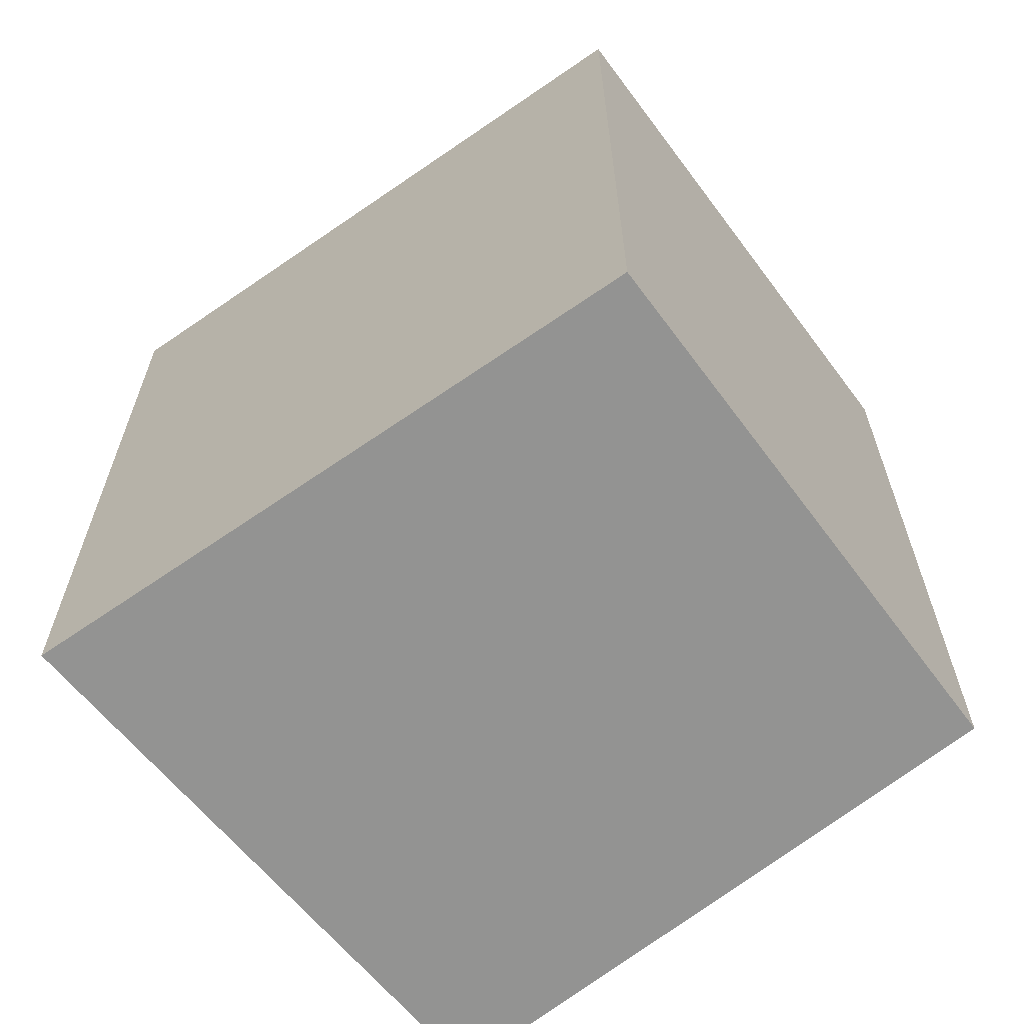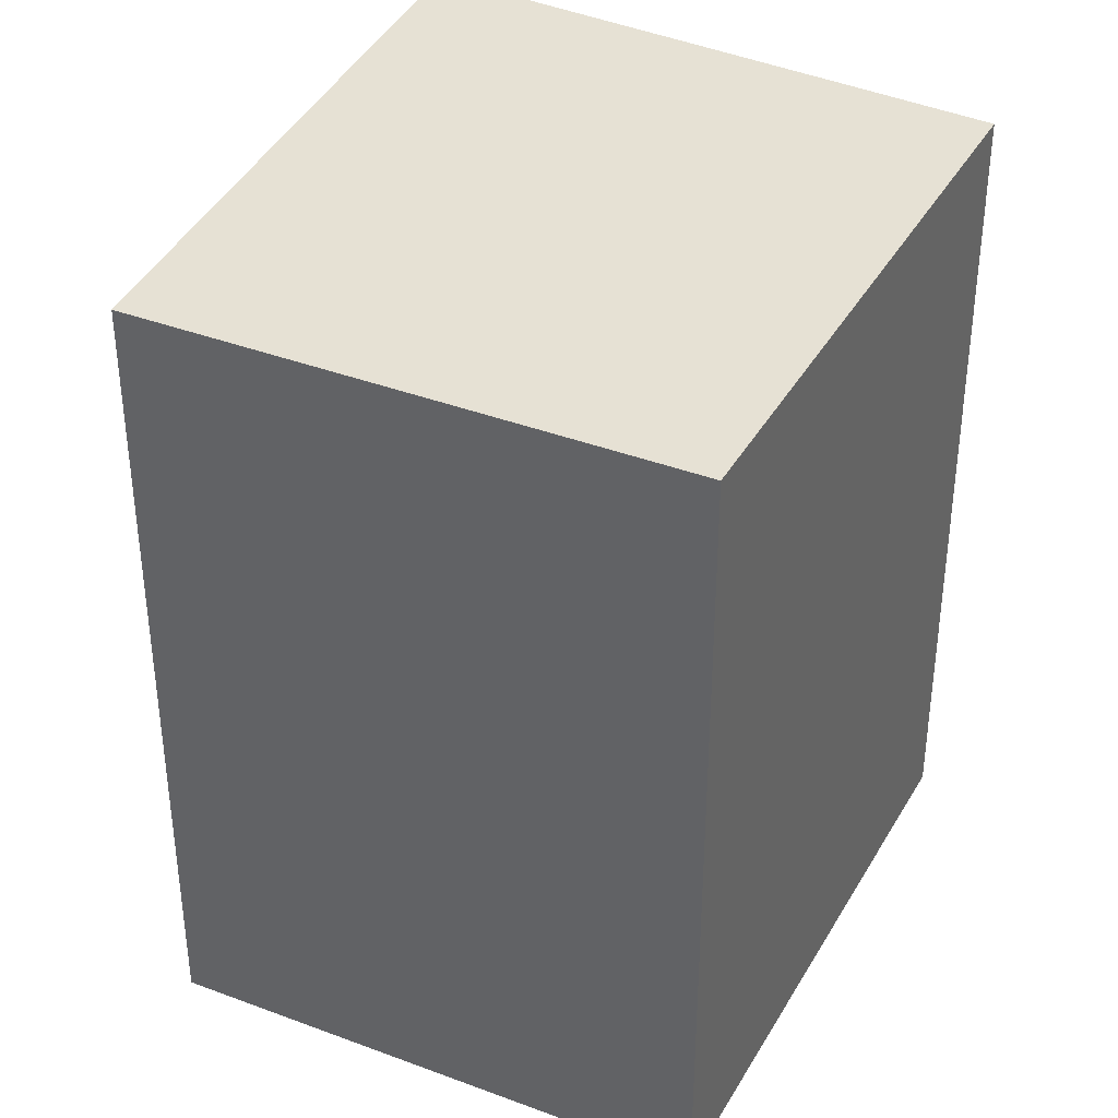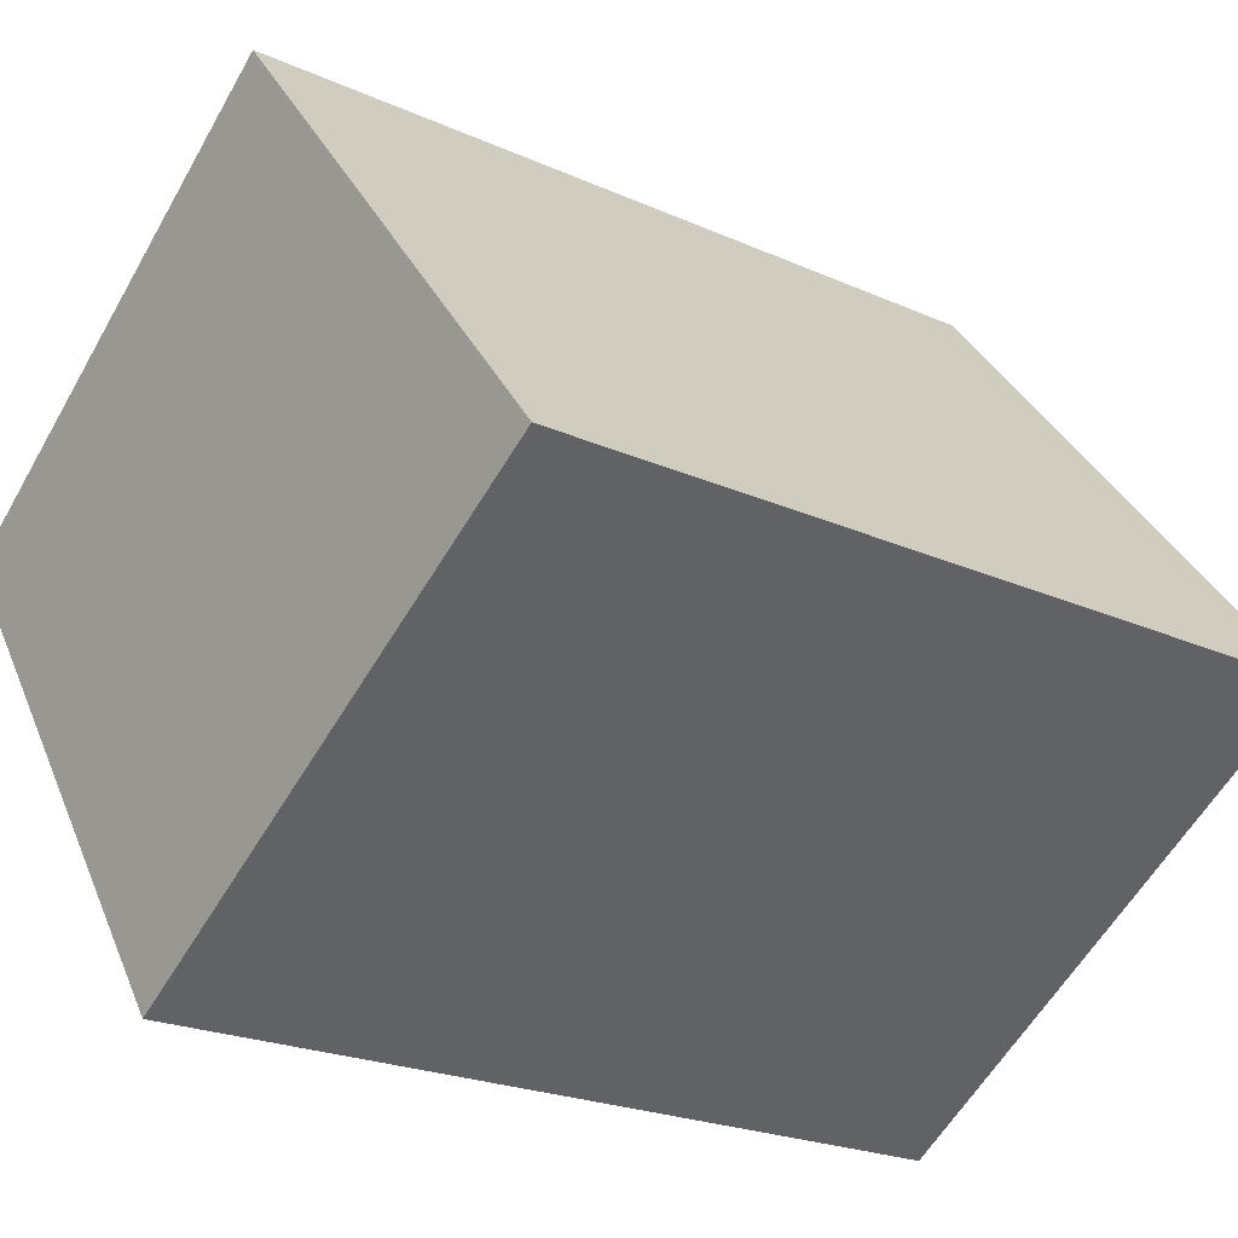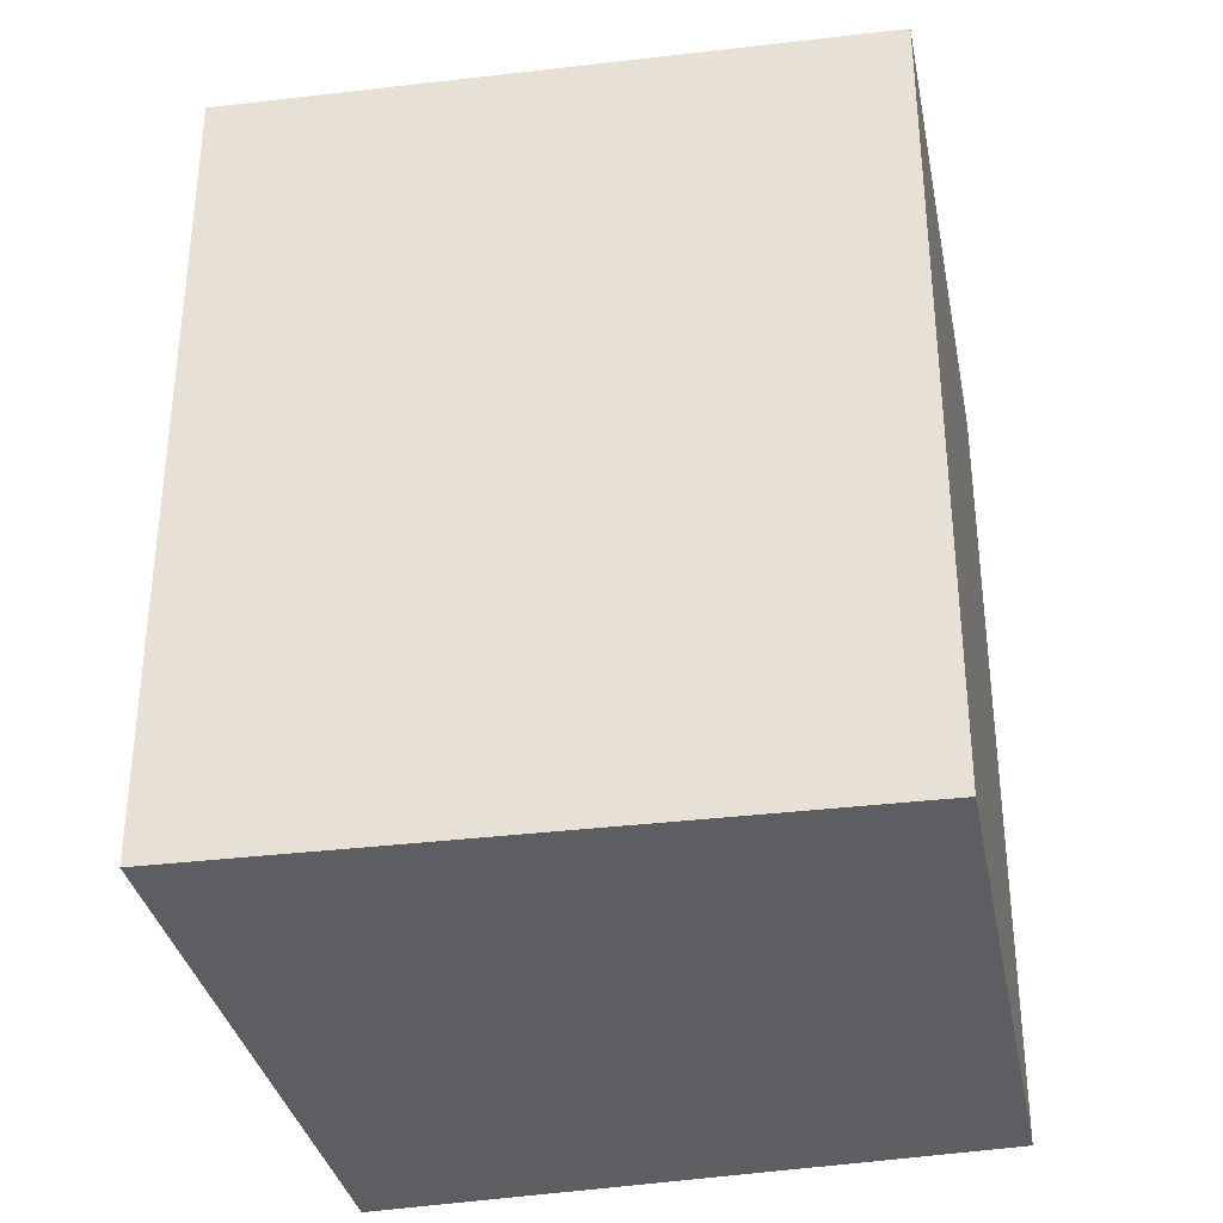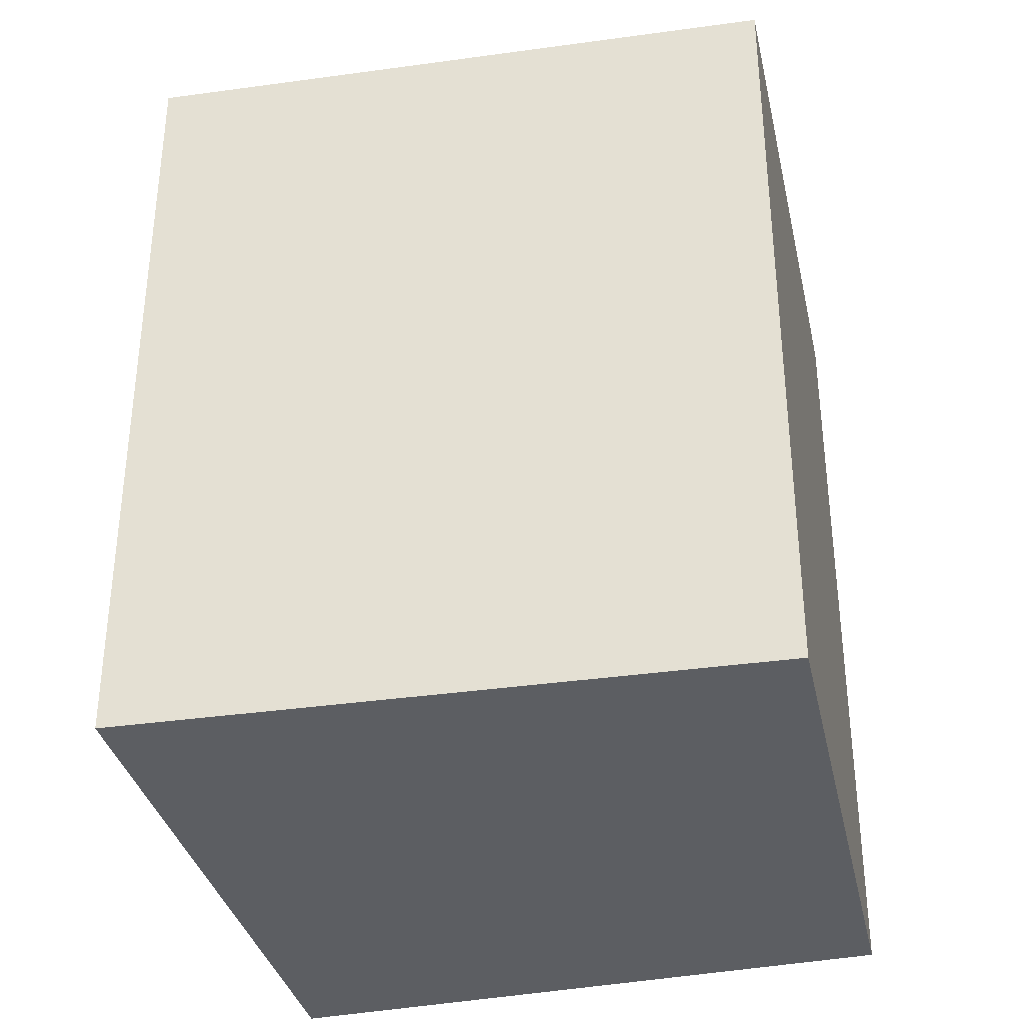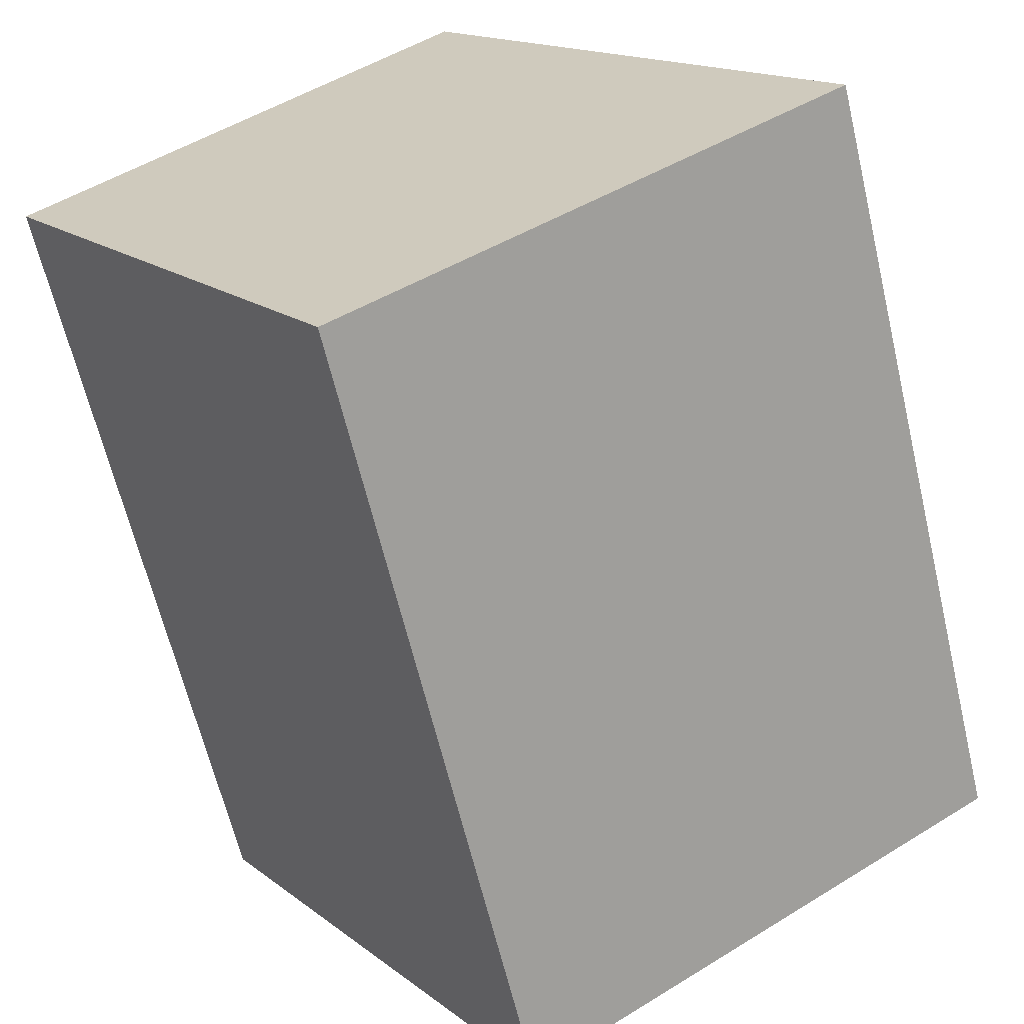
<metadata>
{"format":"obj","ext":"obj","renderer":"f3d","projection":"perspective","resolution":1024,"background":"white","views":[{"elev":-66.7,"azim":-16.4,"up":"+Y"},{"elev":39.0,"azim":62.2,"up":"+Y"},{"elev":-22.0,"azim":-128.3,"up":"+Z"},{"elev":-37.3,"azim":-42.6,"up":"+Y"},{"elev":-37.8,"azim":-41.1,"up":"+Y"},{"elev":-63.5,"azim":-166.7,"up":"+Z"}]}
</metadata>
<code>
v  1.947 3.225 -1.272
v  1.585 3.225 1.969
v  3.314 3.225 0.668
v  0 3.225 1.975e-16
v  3.314 -4.09e-17 0.668
v  1.947 7.789e-17 -1.272
v  0 0 0
v  1.585 -1.206e-16 1.969
g defaultobject
f 1 2 3
f 2 1 4
f 5 1 3
f 1 5 6
f 6 4 1
f 4 6 7
f 7 2 4
f 2 7 8
f 8 3 2
f 3 8 5
f 5 7 6
f 7 5 8

</code>
